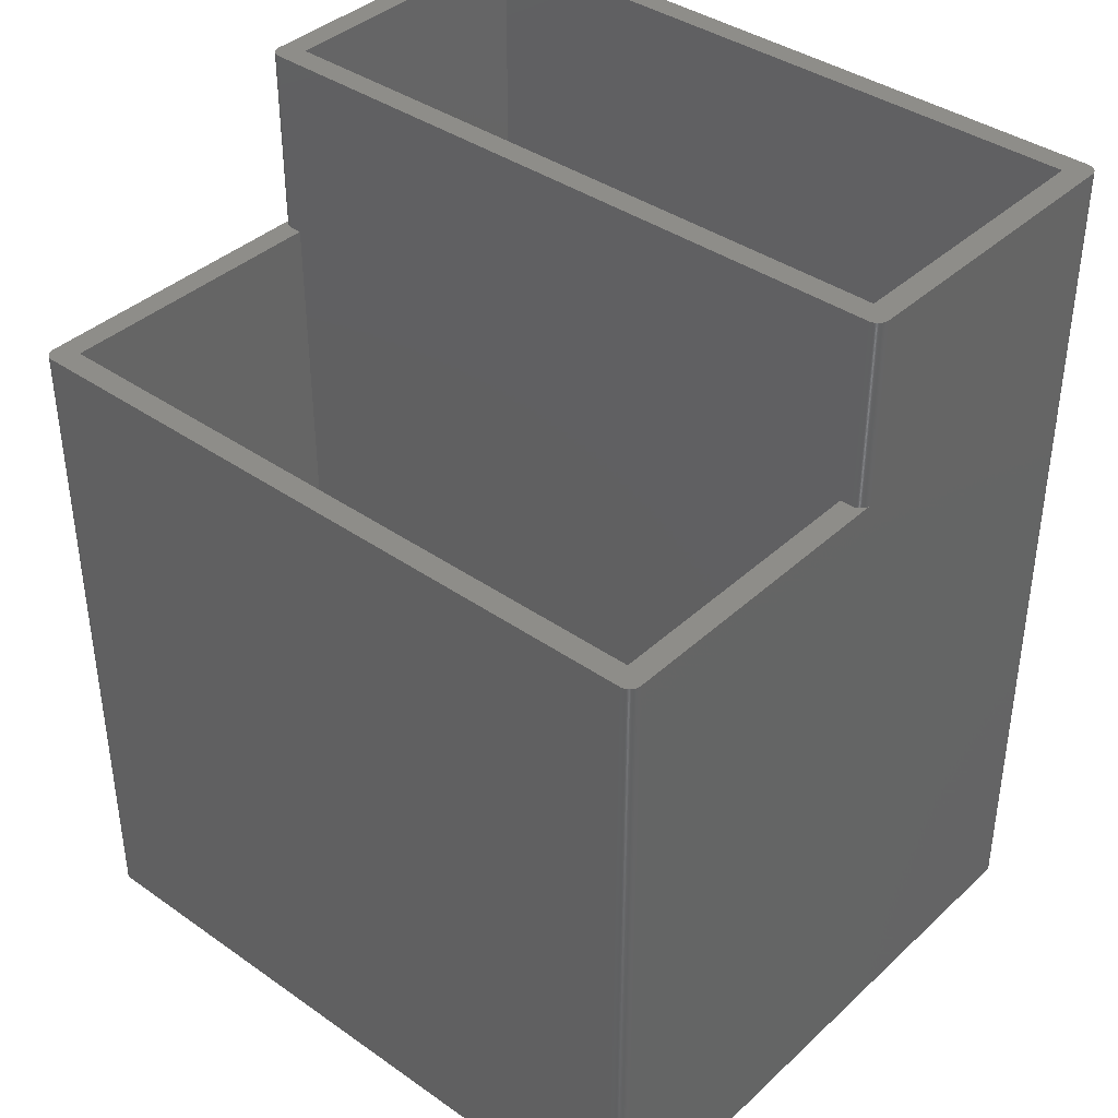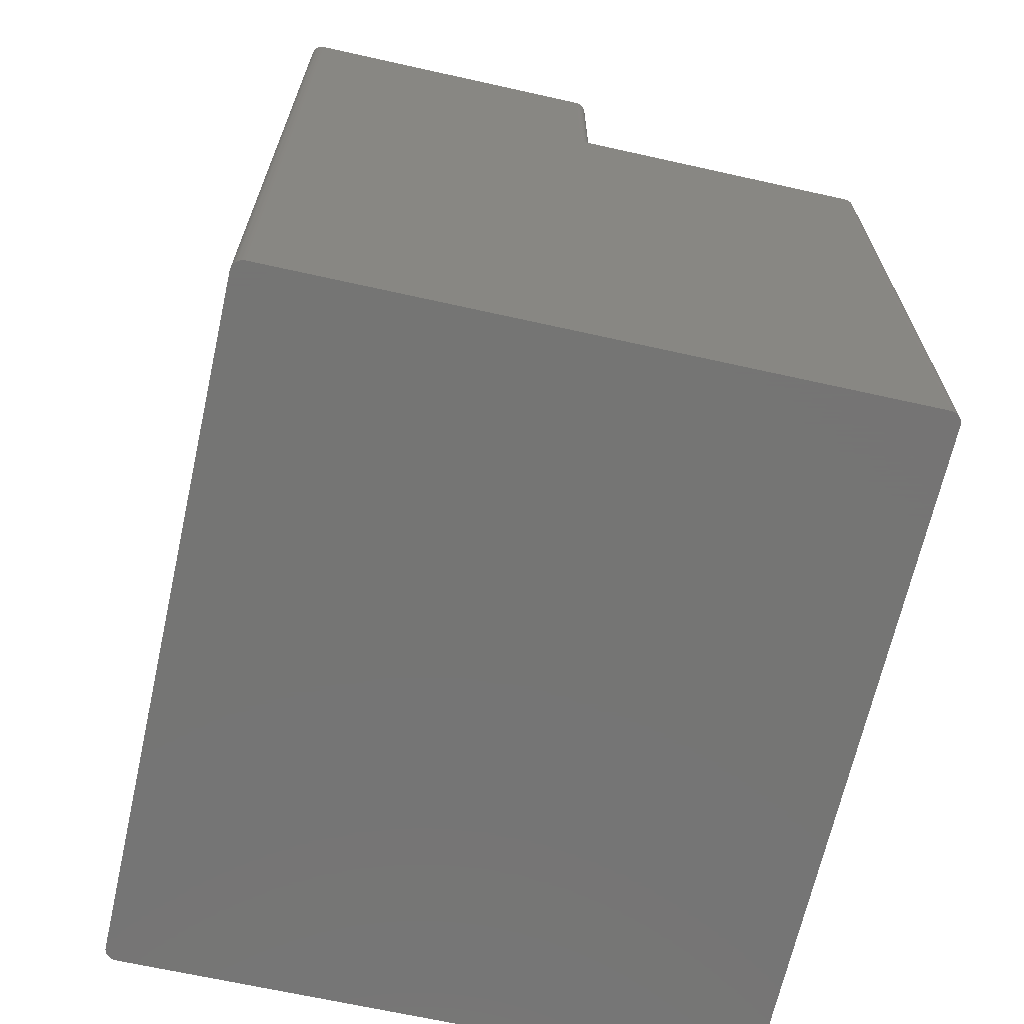
<metadata>
{"format":"stl","ext":"stl","renderer":"f3d","projection":"perspective","resolution":1024,"background":"white","views":[{"elev":39.0,"azim":-138.8,"up":"+Z"},{"elev":-67.1,"azim":77.4,"up":"+Z"}]}
</metadata>
<code>
# stl→obj: 414 verts, 824 faces
v -29.05 -14 -37
v -29 -14 37
v -29.05 -14 37
v -29 -14 -37
v -29.1 -14 -37
v -29.1 -14 37
v -29.24 -13.97 -37
v -29.2 -13.98 37
v -29.24 -13.97 37
v -29.2 -13.98 -37
v -29.63 -13.77 -37
v -29.6 -13.8 37
v -29.63 -13.77 37
v -29.6 -13.8 -37
v 29 -14 37
v 29 -14 -37
v -29.15 -13.99 -37
v -29.15 -13.99 37
v -29.71 -13.71 -37
v -29.74 -13.67 37
v -29.74 -13.67 -37
v -29.71 -13.71 37
v 28 12 37
v 30 13 37
v 30 13.05 37
v 30 -13 37
v 30 13.1 37
v 28 -12 37
v 29.99 13.15 37
v 30 -13.05 37
v 29.98 13.2 37
v 30 -13.1 37
v 29.97 13.24 37
v 29.99 -13.15 37
v 29.96 13.29 37
v 29.98 -13.2 37
v 29.94 13.34 37
v 29.97 -13.24 37
v 29.92 13.38 37
v 29.96 -13.29 37
v 29.9 13.43 37
v 29.94 -13.34 37
v 29.88 13.47 37
v 29.92 -13.38 37
v 29.86 13.51 37
v 29.9 -13.43 37
v 29.83 13.56 37
v 29.88 -13.47 37
v 29.8 13.6 37
v 29.86 -13.51 37
v 29.77 13.63 37
v 29.83 -13.56 37
v 29.74 13.67 37
v 29.8 -13.6 37
v 29.71 13.71 37
v 29.77 -13.63 37
v 29.67 13.74 37
v 29.74 -13.67 37
v 29.63 13.77 37
v 29.71 -13.71 37
v 29.6 13.8 37
v 29.67 -13.74 37
v 29.56 13.83 37
v 29.63 -13.77 37
v 29.51 13.86 37
v 29.6 -13.8 37
v 29.47 13.88 37
v 29.56 -13.83 37
v 29.43 13.9 37
v 29.51 -13.86 37
v 29.38 13.92 37
v 29.47 -13.88 37
v 29.34 13.94 37
v 29.43 -13.9 37
v 29.29 13.96 37
v 29.38 -13.92 37
v 29.24 13.97 37
v 29.34 -13.94 37
v 29.2 13.98 37
v 29.29 -13.96 37
v 29.15 13.99 37
v 29.24 -13.97 37
v 29.1 14 37
v 29.2 -13.98 37
v 29.05 14 37
v 29.15 -13.99 37
v 29 14 37
v 29.1 -14 37
v 29.05 -14 37
v -28 12 37
v -30 13 37
v -29 14 37
v -28 -12 37
v -29.05 14 37
v -30 -13 37
v -29.1 14 37
v -29.15 13.99 37
v -29.2 13.98 37
v -29.24 13.97 37
v -29.29 13.96 37
v -29.34 13.94 37
v -29.38 13.92 37
v -29.29 -13.96 37
v -29.43 13.9 37
v -29.34 -13.94 37
v -29.47 13.88 37
v -29.38 -13.92 37
v -29.51 13.86 37
v -29.43 -13.9 37
v -29.56 13.83 37
v -29.47 -13.88 37
v -29.6 13.8 37
v -29.51 -13.86 37
v -29.63 13.77 37
v -29.56 -13.83 37
v -29.67 13.74 37
v -29.71 13.71 37
v -29.74 13.67 37
v -29.67 -13.74 37
v -29.77 13.63 37
v -29.8 13.6 37
v -29.83 13.56 37
v -29.77 -13.63 37
v -29.86 13.51 37
v -29.8 -13.6 37
v -29.88 13.47 37
v -29.83 -13.56 37
v -29.9 13.43 37
v -29.86 -13.51 37
v -29.92 13.38 37
v -29.88 -13.47 37
v -29.94 13.34 37
v -29.9 -13.43 37
v -29.96 13.29 37
v -29.92 -13.38 37
v -29.97 13.24 37
v -29.94 -13.34 37
v -29.98 13.2 37
v -29.96 -13.29 37
v -29.99 13.15 37
v -29.97 -13.24 37
v -30 13.1 37
v -29.98 -13.2 37
v -30 13.05 37
v -29.99 -13.15 37
v -30 -13.1 37
v -30 -13.05 37
v -29.56 -13.83 -37
v -29.51 -13.86 -37
v -29.47 -13.88 -37
v -29.43 -13.9 -37
v -29.67 -13.74 -37
v -30 39 -37
v -30 13 21
v -30 39 21
v -30 -13 -37
v 30 13 21
v 30 39 -37
v 30 39 21
v 30 -13 -37
v -29.29 -13.96 -37
v -29.38 -13.92 -37
v -29.34 -13.94 -37
v -29.77 -13.63 -37
v -29.99 -13.15 -37
v -30 -13.1 -37
v 29.34 -13.94 -37
v 29.38 -13.92 -37
v 30 -13.1 -37
v 29.99 -13.15 -37
v 29.77 -13.63 -37
v 29.74 -13.67 -37
v 28 14 -34
v -28 14 21
v 28 14 21
v -28 14 -34
v 29 14 21
v -29 14 21
v 29.83 13.56 21
v 29.86 13.51 21
v -29.43 13.9 21
v -29.47 13.88 21
v -29.97 13.24 21
v -29.96 13.29 21
v 29.43 -13.9 -37
v 29.24 -13.97 -37
v 29.29 -13.96 -37
v 29.1 -14 -37
v 29.15 -13.99 -37
v 29.2 -13.98 -37
v -29.2 13.98 21
v -29.24 13.97 21
v 29.47 13.88 21
v 29.43 13.9 21
v -29.56 13.83 21
v -29.6 13.8 21
v -29.63 13.77 21
v -29.74 13.67 21
v -29.71 13.71 21
v -29.9 13.43 21
v -29.88 13.47 21
v -29.8 -13.6 -37
v -29.83 -13.56 -37
v -29.86 -13.51 -37
v 29.05 -14 -37
v 30 -13.05 -37
v 29.9 -13.43 -37
v 29.88 -13.47 -37
v 29.97 -13.24 -37
v 29.96 -13.29 -37
v 29.8 -13.6 -37
v 29.63 -13.77 -37
v 29.67 -13.74 -37
v 29.56 -13.83 -37
v 29.6 -13.8 -37
v 29.47 -13.88 -37
v -29.38 13.92 21
v -29.1 14 21
v -29.15 13.99 21
v -29.29 13.96 21
v -29.34 13.94 21
v 29.2 13.98 21
v 29.15 13.99 21
v 29.99 13.15 21
v 30 13.1 21
v -29.51 13.86 21
v -29.83 13.56 21
v -29.8 13.6 21
v -29.77 13.63 21
v -29.99 13.15 21
v -29.98 13.2 21
v -30 13.05 21
v -30 13.1 21
v -29.94 13.34 21
v -29.96 -13.29 -37
v -29.97 -13.24 -37
v -29.92 -13.38 -37
v -29.94 -13.34 -37
v -29.88 -13.47 -37
v 29.86 -13.51 -37
v 29.83 -13.56 -37
v 29.94 -13.34 -37
v 29.92 -13.38 -37
v 29.98 -13.2 -37
v 29.71 -13.71 -37
v 29.51 -13.86 -37
v -29.05 14 21
v 29.29 13.96 21
v 29.24 13.97 21
v 29.38 13.92 21
v 29.34 13.94 21
v 29.67 13.74 21
v 29.63 13.77 21
v 29.74 13.67 21
v 29.77 13.63 21
v 29.9 13.43 21
v 29.92 13.38 21
v 29.94 13.34 21
v 29.98 13.2 21
v -29.67 13.74 21
v -29.92 13.38 21
v -29.86 13.51 21
v 29 40 -37
v 30 39.05 -37
v 30 39.1 -37
v 29.99 39.15 -37
v 29.98 39.2 -37
v 29.97 39.24 -37
v 29.96 39.29 -37
v 29.94 39.34 -37
v 29.92 39.38 -37
v 29.9 39.43 -37
v 29.88 39.47 -37
v 29.86 39.51 -37
v 29.83 39.56 -37
v 29.8 39.6 -37
v 29.77 39.63 -37
v 29.74 39.67 -37
v 29.71 39.71 -37
v 29.67 39.74 -37
v 29.63 39.77 -37
v 29.6 39.8 -37
v 29.56 39.83 -37
v 29.51 39.86 -37
v 29.47 39.88 -37
v 29.43 39.9 -37
v 29.38 39.92 -37
v 29.34 39.94 -37
v 29.29 39.96 -37
v 29.24 39.97 -37
v 29.2 39.98 -37
v 29.15 39.99 -37
v 29.1 40 -37
v 29.05 40 -37
v -29 40 -37
v -29.05 40 -37
v -29.1 40 -37
v -29.15 39.99 -37
v -29.2 39.98 -37
v -29.24 39.97 -37
v -29.29 39.96 -37
v -29.34 39.94 -37
v -29.38 39.92 -37
v -29.43 39.9 -37
v -29.47 39.88 -37
v -29.51 39.86 -37
v -29.56 39.83 -37
v -29.6 39.8 -37
v -29.63 39.77 -37
v -29.67 39.74 -37
v -29.71 39.71 -37
v -29.74 39.67 -37
v -29.77 39.63 -37
v -29.8 39.6 -37
v -29.83 39.56 -37
v -29.9 -13.43 -37
v -29.86 39.51 -37
v -29.88 39.47 -37
v -29.9 39.43 -37
v -29.92 39.38 -37
v -29.94 39.34 -37
v -29.98 -13.2 -37
v -29.96 39.29 -37
v -29.97 39.24 -37
v -29.98 39.2 -37
v -30 -13.05 -37
v -29.99 39.15 -37
v -30 39.1 -37
v -30 39.05 -37
v 29.1 14 21
v 29.05 14 21
v 29.56 13.83 21
v 29.51 13.86 21
v 29.6 13.8 21
v 29.71 13.71 21
v 29.88 13.47 21
v 29.96 13.29 21
v 29.97 13.24 21
v 30 13.05 21
v 29.8 13.6 21
v -28 12 21
v -28 -12 -34
v -28 12 -34
v 28 -12 -34
v 28 12 21
v 28 12 -34
v 28 38 21
v 30 39.05 21
v 30 39.1 21
v 29.99 39.15 21
v 29.98 39.2 21
v 29.97 39.24 21
v 29.96 39.29 21
v 29.94 39.34 21
v 29.92 39.38 21
v 29.9 39.43 21
v 29.88 39.47 21
v 29.86 39.51 21
v 29.83 39.56 21
v 29.8 39.6 21
v 29.77 39.63 21
v 29.74 39.67 21
v 29.71 39.71 21
v 29.67 39.74 21
v 29.63 39.77 21
v 29.6 39.8 21
v 29.56 39.83 21
v 29.51 39.86 21
v 29.47 39.88 21
v 29.43 39.9 21
v 29.38 39.92 21
v 29.34 39.94 21
v 29.29 39.96 21
v 29.24 39.97 21
v 29.2 39.98 21
v 29.15 39.99 21
v 29.1 40 21
v 29.05 40 21
v 29 40 21
v -28 38 21
v -29 40 21
v -29.05 40 21
v -29.1 40 21
v -29.15 39.99 21
v -29.2 39.98 21
v -29.24 39.97 21
v -29.29 39.96 21
v -29.34 39.94 21
v -29.38 39.92 21
v -29.43 39.9 21
v -29.47 39.88 21
v -29.51 39.86 21
v -29.56 39.83 21
v -29.6 39.8 21
v -29.63 39.77 21
v -29.67 39.74 21
v -29.71 39.71 21
v -29.74 39.67 21
v -29.77 39.63 21
v -29.8 39.6 21
v -29.83 39.56 21
v -29.86 39.51 21
v -29.88 39.47 21
v -29.9 39.43 21
v -29.92 39.38 21
v -29.94 39.34 21
v -29.96 39.29 21
v -29.97 39.24 21
v -29.98 39.2 21
v -29.99 39.15 21
v -30 39.1 21
v -30 39.05 21
v -28 38 -34
v 28 38 -34
f 1 2 3
f 2 1 4
f 5 3 6
f 3 5 1
f 7 8 9
f 8 7 10
f 11 12 13
f 12 11 14
f 4 15 2
f 15 4 16
f 17 6 18
f 6 17 5
f 19 20 21
f 20 19 22
f 23 24 25
f 24 23 26
f 23 25 27
f 28 26 23
f 23 27 29
f 26 28 30
f 23 29 31
f 30 28 32
f 23 31 33
f 32 28 34
f 23 33 35
f 34 28 36
f 23 35 37
f 36 28 38
f 23 37 39
f 38 28 40
f 23 39 41
f 40 28 42
f 23 41 43
f 42 28 44
f 23 43 45
f 44 28 46
f 23 45 47
f 46 28 48
f 23 47 49
f 48 28 50
f 23 49 51
f 50 28 52
f 23 51 53
f 52 28 54
f 23 53 55
f 54 28 56
f 23 55 57
f 56 28 58
f 23 57 59
f 58 28 60
f 23 59 61
f 60 28 62
f 23 61 63
f 62 28 64
f 23 63 65
f 64 28 66
f 23 65 67
f 66 28 68
f 23 67 69
f 68 28 70
f 23 69 71
f 70 28 72
f 23 71 73
f 72 28 74
f 23 73 75
f 74 28 76
f 23 75 77
f 76 28 78
f 23 77 79
f 78 28 80
f 23 79 81
f 80 28 82
f 23 81 83
f 82 28 84
f 23 83 85
f 84 28 86
f 23 85 87
f 86 28 88
f 88 28 89
f 87 90 23
f 91 90 92
f 92 90 87
f 89 28 15
f 93 15 28
f 93 2 15
f 90 91 93
f 91 92 94
f 95 93 91
f 91 94 96
f 93 95 2
f 91 96 97
f 2 95 3
f 91 97 98
f 3 95 6
f 91 98 99
f 6 95 18
f 91 99 100
f 18 95 8
f 91 100 101
f 8 95 9
f 91 101 102
f 9 95 103
f 91 102 104
f 103 95 105
f 91 104 106
f 105 95 107
f 91 106 108
f 107 95 109
f 91 108 110
f 109 95 111
f 91 110 112
f 111 95 113
f 91 112 114
f 113 95 115
f 91 114 116
f 115 95 12
f 91 116 117
f 12 95 13
f 91 117 118
f 13 95 119
f 91 118 120
f 119 95 22
f 91 120 121
f 22 95 20
f 91 121 122
f 20 95 123
f 91 122 124
f 123 95 125
f 91 124 126
f 125 95 127
f 91 126 128
f 127 95 129
f 91 128 130
f 129 95 131
f 91 130 132
f 131 95 133
f 91 132 134
f 133 95 135
f 91 134 136
f 135 95 137
f 91 136 138
f 137 95 139
f 91 138 140
f 139 95 141
f 91 140 142
f 141 95 143
f 91 142 144
f 143 95 145
f 145 95 146
f 146 95 147
f 14 115 12
f 115 14 148
f 149 111 113
f 111 149 150
f 150 109 111
f 109 150 151
f 10 18 8
f 18 10 17
f 19 119 22
f 119 19 152
f 152 13 119
f 13 152 11
f 153 154 155
f 156 154 153
f 95 154 156
f 154 95 91
f 24 26 157
f 157 158 159
f 160 157 26
f 157 160 158
f 148 113 115
f 113 148 149
f 161 9 103
f 9 161 7
f 162 105 107
f 105 162 163
f 151 107 109
f 107 151 162
f 21 123 164
f 123 21 20
f 165 146 166
f 146 165 145
f 167 76 78
f 76 167 168
f 34 169 32
f 169 34 170
f 58 171 56
f 171 58 172
f 173 174 175
f 174 173 176
f 175 87 177
f 87 175 92
f 174 92 175
f 92 174 178
f 45 179 47
f 179 45 180
f 181 106 104
f 106 181 182
f 183 134 184
f 134 183 136
f 163 103 105
f 103 163 161
f 168 74 76
f 74 168 185
f 186 80 82
f 80 186 187
f 188 86 88
f 86 188 189
f 189 84 86
f 84 189 190
f 191 99 98
f 99 191 192
f 193 69 67
f 69 193 194
f 195 112 110
f 112 195 196
f 196 114 112
f 114 196 197
f 198 117 199
f 117 198 118
f 200 126 201
f 126 200 128
f 164 125 202
f 125 164 123
f 203 129 204
f 129 203 127
f 202 127 203
f 127 202 125
f 187 78 80
f 78 187 167
f 190 82 84
f 82 190 186
f 16 89 15
f 89 16 205
f 205 88 89
f 88 205 188
f 32 206 30
f 206 32 169
f 48 207 46
f 207 48 208
f 40 209 38
f 209 40 210
f 56 211 54
f 211 56 171
f 212 62 64
f 62 212 213
f 214 66 68
f 66 214 215
f 185 72 74
f 72 185 216
f 217 104 102
f 104 217 181
f 218 97 96
f 97 218 219
f 219 98 97
f 98 219 191
f 220 101 100
f 101 220 221
f 222 81 79
f 81 222 223
f 27 224 29
f 224 27 225
f 226 110 108
f 110 226 195
f 227 121 228
f 121 227 122
f 229 118 198
f 118 229 120
f 230 138 231
f 138 230 140
f 154 144 232
f 144 154 91
f 233 140 230
f 140 233 142
f 184 132 234
f 132 184 134
f 235 141 236
f 141 235 139
f 237 137 238
f 137 237 135
f 204 131 239
f 131 204 129
f 52 240 50
f 240 52 241
f 42 210 40
f 210 42 242
f 46 243 44
f 243 46 207
f 38 244 36
f 244 38 209
f 60 172 58
f 172 60 245
f 215 64 66
f 64 215 212
f 216 70 72
f 70 216 246
f 178 94 92
f 94 178 247
f 247 96 94
f 96 247 218
f 221 102 101
f 102 221 217
f 192 100 99
f 100 192 220
f 248 77 75
f 77 248 249
f 250 73 71
f 73 250 251
f 194 71 69
f 71 194 250
f 252 59 57
f 59 252 253
f 51 254 53
f 254 51 255
f 39 256 41
f 256 39 257
f 37 257 39
f 257 37 258
f 29 259 31
f 259 29 224
f 182 108 106
f 108 182 226
f 260 117 116
f 117 260 199
f 197 116 114
f 116 197 260
f 228 120 229
f 120 228 121
f 231 136 183
f 136 231 138
f 232 142 233
f 142 232 144
f 234 130 261
f 130 234 132
f 261 128 200
f 128 261 130
f 201 124 262
f 124 201 126
f 262 122 227
f 122 262 124
f 238 139 235
f 139 238 137
f 16 160 206
f 160 16 158
f 16 206 169
f 263 158 16
f 16 169 170
f 158 263 264
f 16 170 244
f 264 263 265
f 16 244 209
f 265 263 266
f 16 209 210
f 266 263 267
f 16 210 242
f 267 263 268
f 16 242 243
f 268 263 269
f 16 243 207
f 269 263 270
f 16 207 208
f 270 263 271
f 16 208 240
f 271 263 272
f 16 240 241
f 272 263 273
f 16 241 211
f 273 263 274
f 16 211 171
f 274 263 275
f 16 171 172
f 275 263 276
f 16 172 245
f 276 263 277
f 16 245 213
f 277 263 278
f 16 213 212
f 278 263 279
f 16 212 215
f 279 263 280
f 16 215 214
f 280 263 281
f 16 214 246
f 281 263 282
f 16 246 216
f 282 263 283
f 16 216 185
f 283 263 284
f 16 185 168
f 284 263 285
f 16 168 167
f 285 263 286
f 16 167 187
f 286 263 287
f 16 187 186
f 287 263 288
f 16 186 190
f 288 263 289
f 16 190 189
f 289 263 290
f 16 189 188
f 290 263 291
f 16 188 205
f 291 263 292
f 292 263 293
f 293 263 294
f 4 263 16
f 4 295 263
f 156 4 1
f 4 156 295
f 156 1 5
f 153 295 156
f 156 5 17
f 295 153 296
f 156 17 10
f 296 153 297
f 156 10 7
f 297 153 298
f 156 7 161
f 298 153 299
f 156 161 163
f 299 153 300
f 156 163 162
f 300 153 301
f 156 162 151
f 301 153 302
f 156 151 150
f 302 153 303
f 156 150 149
f 303 153 304
f 156 149 148
f 304 153 305
f 156 148 14
f 305 153 306
f 156 14 11
f 306 153 307
f 156 11 152
f 307 153 308
f 156 152 19
f 308 153 309
f 156 19 21
f 309 153 310
f 156 21 164
f 310 153 311
f 156 164 202
f 311 153 312
f 156 202 203
f 312 153 313
f 156 203 204
f 313 153 314
f 156 204 239
f 314 153 315
f 156 239 316
f 315 153 317
f 156 316 237
f 317 153 318
f 156 237 238
f 318 153 319
f 156 238 235
f 319 153 320
f 156 235 236
f 320 153 321
f 156 236 322
f 321 153 323
f 156 322 165
f 323 153 324
f 156 165 166
f 324 153 325
f 156 166 326
f 325 153 327
f 327 153 328
f 328 153 329
f 316 135 237
f 135 316 133
f 30 160 26
f 160 30 206
f 50 208 48
f 208 50 240
f 44 242 42
f 242 44 243
f 36 170 34
f 170 36 244
f 54 241 52
f 241 54 211
f 213 60 62
f 60 213 245
f 246 68 70
f 68 246 214
f 249 79 77
f 79 249 222
f 223 83 81
f 83 223 330
f 331 87 85
f 87 331 177
f 251 75 73
f 75 251 248
f 332 65 63
f 65 332 333
f 334 63 61
f 63 334 332
f 53 335 55
f 335 53 254
f 41 336 43
f 336 41 256
f 35 258 37
f 258 35 337
f 33 337 35
f 337 33 338
f 31 338 33
f 338 31 259
f 236 143 322
f 143 236 141
f 322 145 165
f 145 322 143
f 166 147 326
f 147 166 146
f 326 95 156
f 95 326 147
f 239 133 316
f 133 239 131
f 330 85 83
f 85 330 331
f 333 67 65
f 67 333 193
f 253 61 59
f 61 253 334
f 43 180 45
f 180 43 336
f 25 225 27
f 225 25 339
f 24 339 25
f 339 24 157
f 335 57 55
f 57 335 252
f 49 255 51
f 255 49 340
f 47 340 49
f 340 47 179
f 93 341 90
f 342 341 93
f 341 342 343
f 344 345 346
f 28 345 344
f 345 28 23
f 343 344 346
f 344 343 342
f 344 93 28
f 93 344 342
f 343 345 341
f 345 343 346
f 341 23 90
f 23 341 345
f 347 159 348
f 159 339 157
f 347 348 349
f 159 225 339
f 347 349 350
f 159 224 225
f 347 350 351
f 159 259 224
f 347 351 352
f 159 338 259
f 347 352 353
f 159 337 338
f 347 353 354
f 159 258 337
f 347 354 355
f 159 257 258
f 347 355 356
f 159 256 257
f 347 356 357
f 159 336 256
f 347 357 358
f 159 180 336
f 347 358 359
f 159 179 180
f 347 359 360
f 159 340 179
f 347 360 361
f 159 255 340
f 347 361 362
f 159 254 255
f 347 362 363
f 159 335 254
f 347 363 364
f 159 252 335
f 347 364 365
f 159 347 194
f 347 365 366
f 159 253 252
f 347 366 367
f 159 334 253
f 347 367 368
f 159 332 334
f 347 368 369
f 159 333 332
f 347 369 370
f 159 193 333
f 347 370 371
f 159 194 193
f 347 371 372
f 194 347 250
f 347 372 373
f 250 347 251
f 347 373 374
f 251 347 248
f 347 374 375
f 248 347 249
f 347 375 376
f 249 347 222
f 347 376 377
f 222 347 223
f 347 377 378
f 223 347 330
f 347 378 379
f 330 347 331
f 331 347 177
f 379 380 347
f 381 380 379
f 155 380 381
f 181 380 155
f 155 381 382
f 380 178 174
f 155 382 383
f 380 247 178
f 155 383 384
f 380 218 247
f 155 384 385
f 380 219 218
f 155 385 386
f 380 191 219
f 155 386 387
f 380 192 191
f 155 387 388
f 380 220 192
f 155 388 389
f 380 221 220
f 155 389 390
f 380 217 221
f 155 390 391
f 380 181 217
f 155 391 392
f 181 155 182
f 155 392 393
f 182 155 226
f 155 393 394
f 226 155 195
f 155 394 395
f 195 155 196
f 155 395 396
f 196 155 197
f 155 396 397
f 197 155 260
f 155 397 398
f 260 155 199
f 155 398 399
f 199 155 198
f 155 399 400
f 198 155 229
f 155 400 401
f 229 155 228
f 155 401 402
f 228 155 227
f 155 402 403
f 227 155 262
f 155 403 404
f 262 155 201
f 155 404 405
f 201 155 200
f 155 405 406
f 200 155 261
f 155 406 407
f 261 155 234
f 155 407 408
f 234 155 184
f 155 408 409
f 184 155 183
f 155 409 410
f 183 155 231
f 155 410 411
f 231 155 230
f 155 411 412
f 230 155 233
f 233 155 232
f 232 155 154
f 177 347 175
f 324 407 323
f 407 324 408
f 263 381 379
f 381 263 295
f 304 391 390
f 391 304 305
f 299 386 385
f 386 299 300
f 285 370 369
f 370 285 286
f 307 394 393
f 394 307 308
f 308 395 394
f 395 308 309
f 312 397 311
f 397 312 398
f 321 405 320
f 405 321 406
f 319 403 318
f 403 319 404
f 303 390 389
f 390 303 304
f 297 384 383
f 384 297 298
f 298 385 384
f 385 298 299
f 301 388 387
f 388 301 302
f 291 376 375
f 376 291 292
f 349 266 350
f 266 349 265
f 306 393 392
f 393 306 307
f 315 400 314
f 400 315 401
f 313 398 312
f 398 313 399
f 327 409 325
f 409 327 410
f 153 412 329
f 412 153 155
f 328 410 327
f 410 328 411
f 323 406 321
f 406 323 407
f 295 382 381
f 382 295 296
f 296 383 382
f 383 296 297
f 302 389 388
f 389 302 303
f 300 387 386
f 387 300 301
f 289 374 373
f 374 289 290
f 287 372 371
f 372 287 288
f 286 371 370
f 371 286 287
f 280 365 364
f 365 280 281
f 361 278 362
f 278 361 277
f 355 272 356
f 272 355 271
f 353 270 354
f 270 353 269
f 350 267 351
f 267 350 266
f 305 392 391
f 392 305 306
f 310 397 396
f 397 310 311
f 309 396 395
f 396 309 310
f 314 399 313
f 399 314 400
f 325 408 324
f 408 325 409
f 329 411 328
f 411 329 412
f 318 402 317
f 402 318 403
f 317 401 315
f 401 317 402
f 290 375 374
f 375 290 291
f 292 377 376
f 377 292 293
f 294 379 378
f 379 294 263
f 288 373 372
f 373 288 289
f 282 367 366
f 367 282 283
f 362 279 363
f 279 362 278
f 358 275 359
f 275 358 274
f 354 271 355
f 271 354 270
f 352 269 353
f 269 352 268
f 293 378 377
f 378 293 294
f 284 369 368
f 369 284 285
f 283 368 367
f 368 283 284
f 281 366 365
f 366 281 282
f 356 273 357
f 273 356 272
f 348 265 349
f 265 348 264
f 159 264 348
f 264 159 158
f 351 268 352
f 268 351 267
f 320 404 319
f 404 320 405
f 279 364 363
f 364 279 280
f 357 274 358
f 274 357 273
f 360 277 361
f 277 360 276
f 359 276 360
f 276 359 275
f 174 413 380
f 413 174 176
f 173 347 414
f 347 173 175
f 413 347 380
f 347 413 414
f 413 173 414
f 173 413 176

</code>
